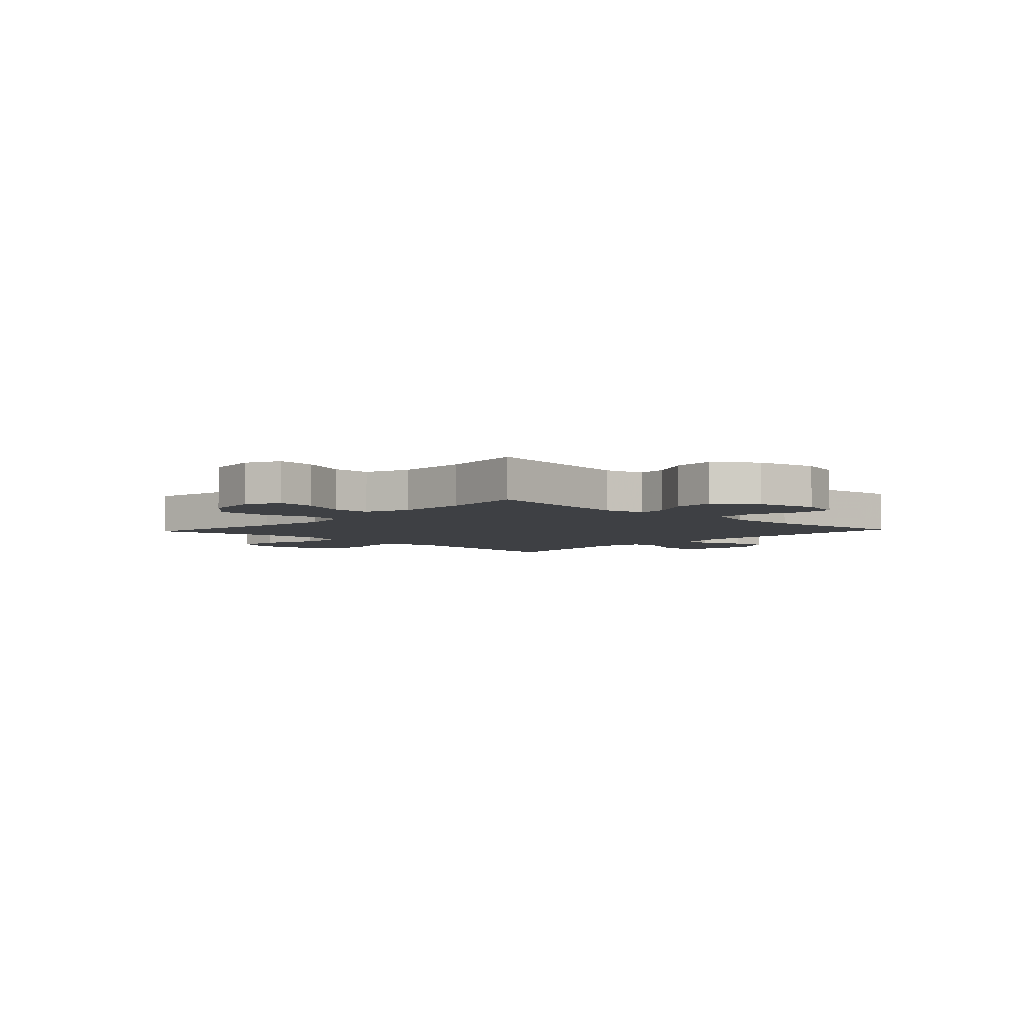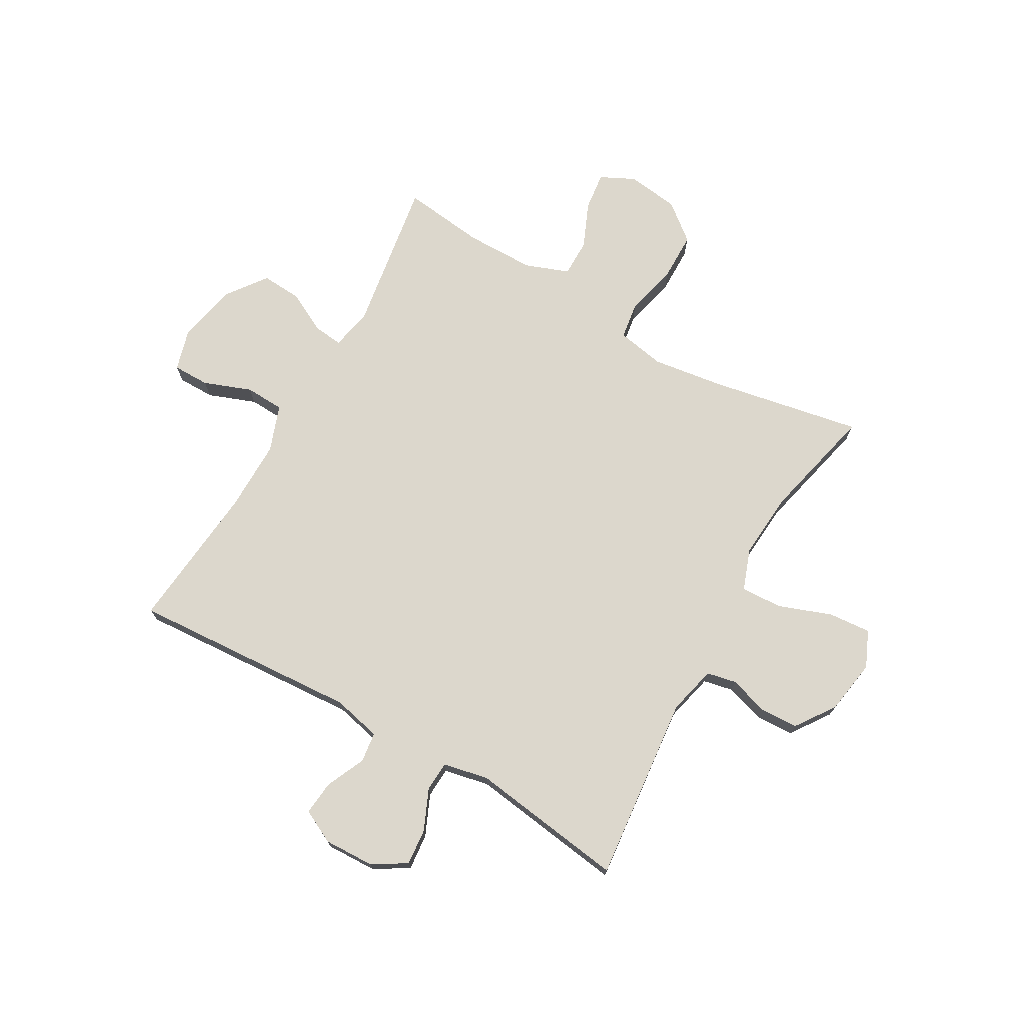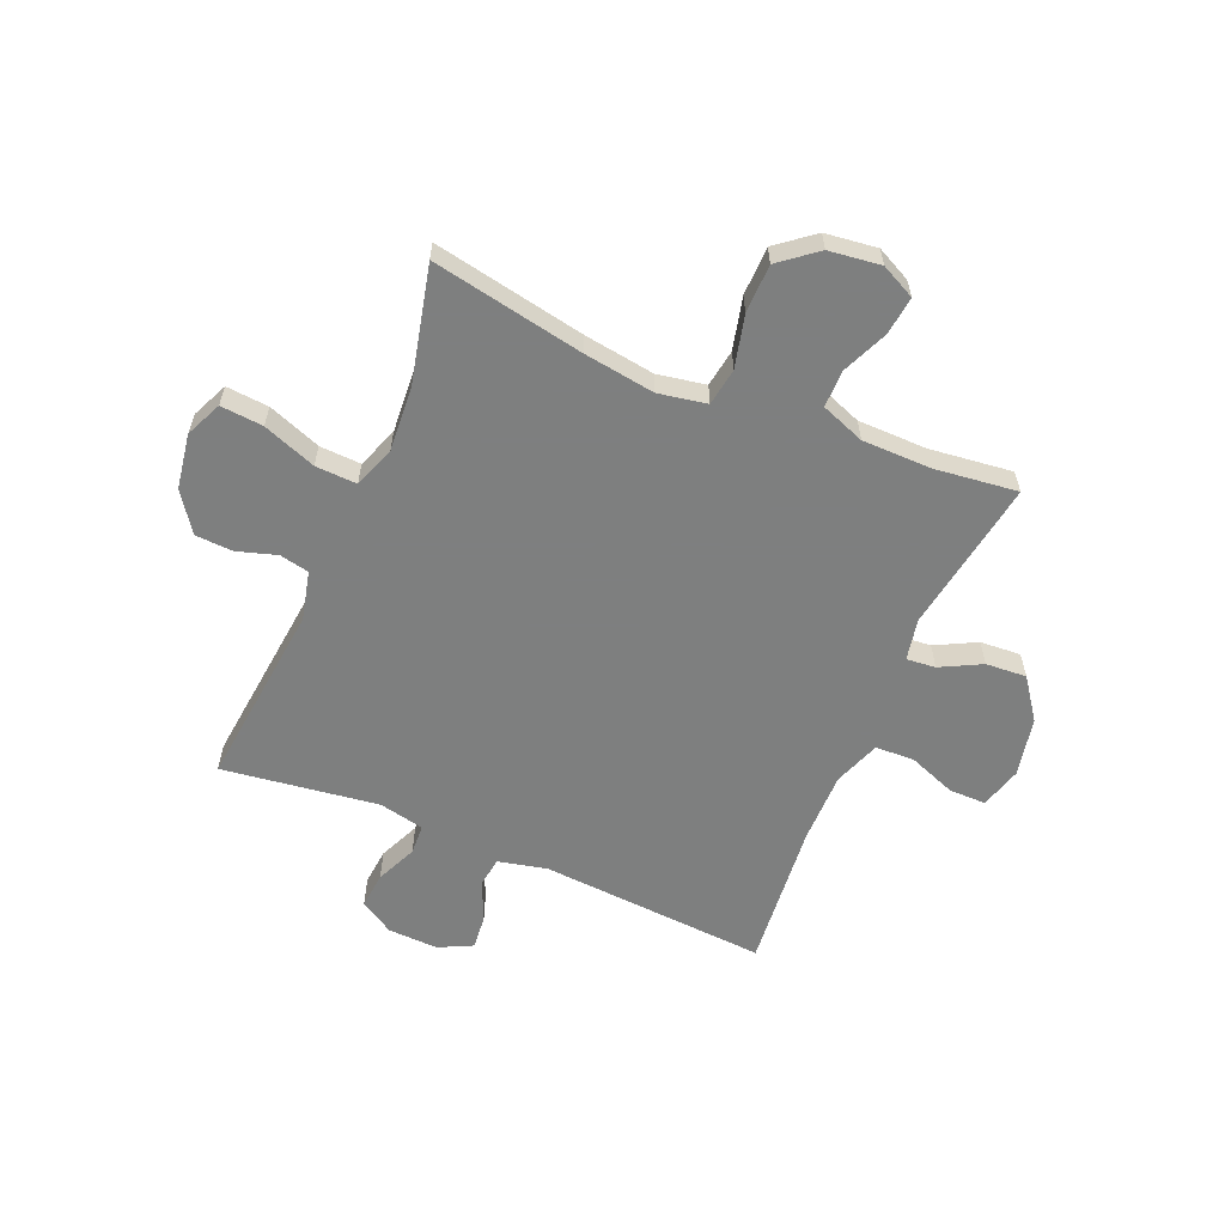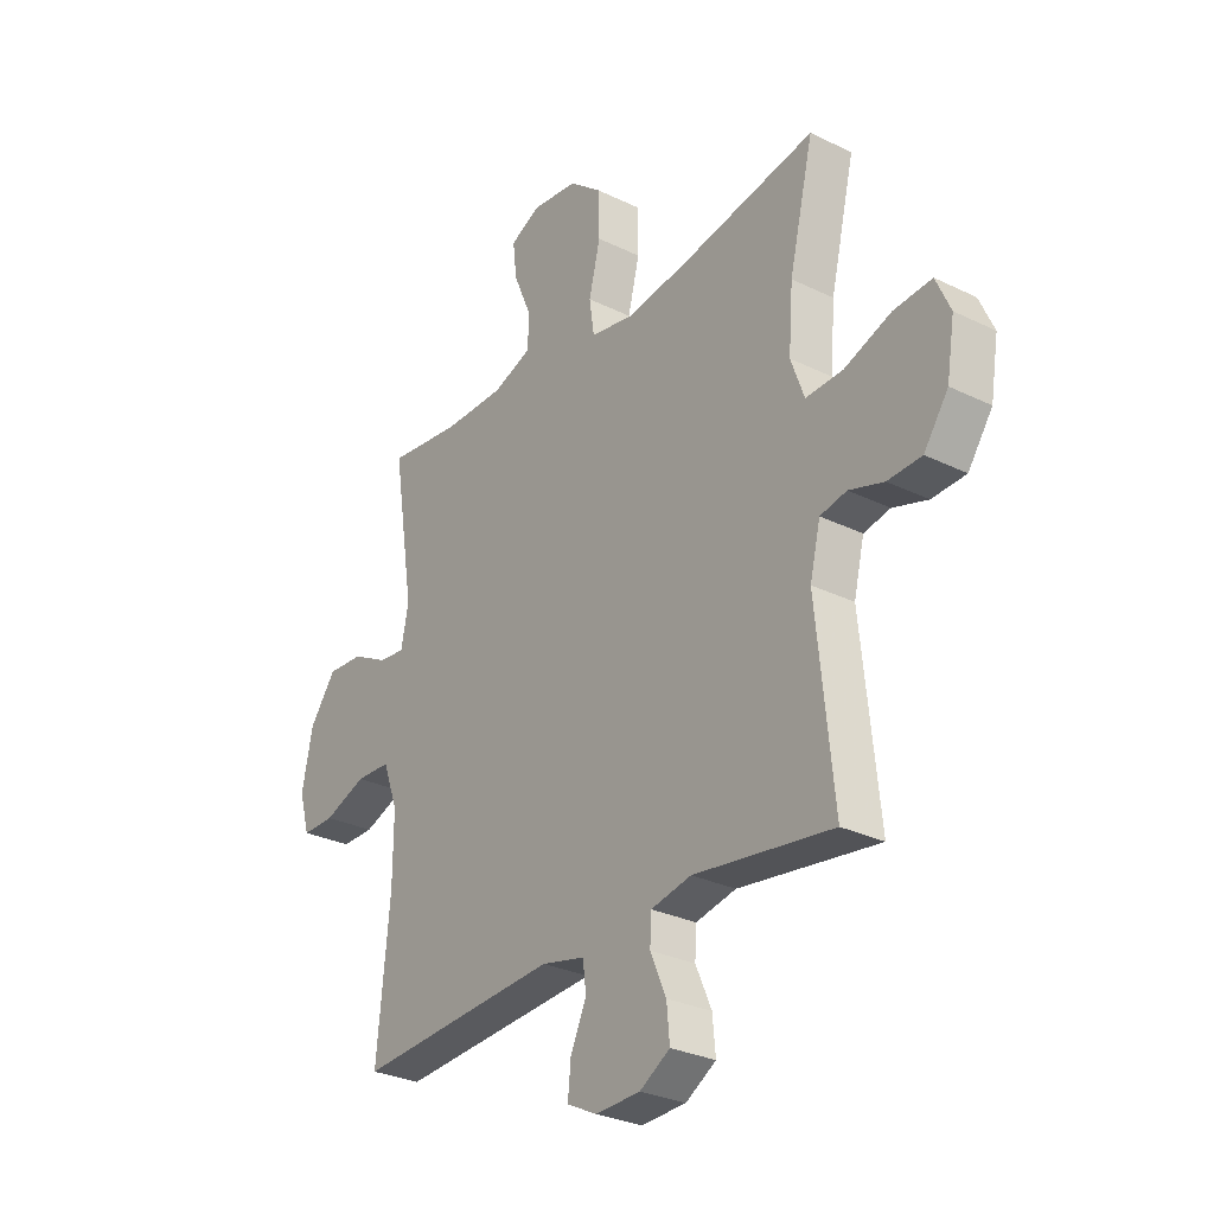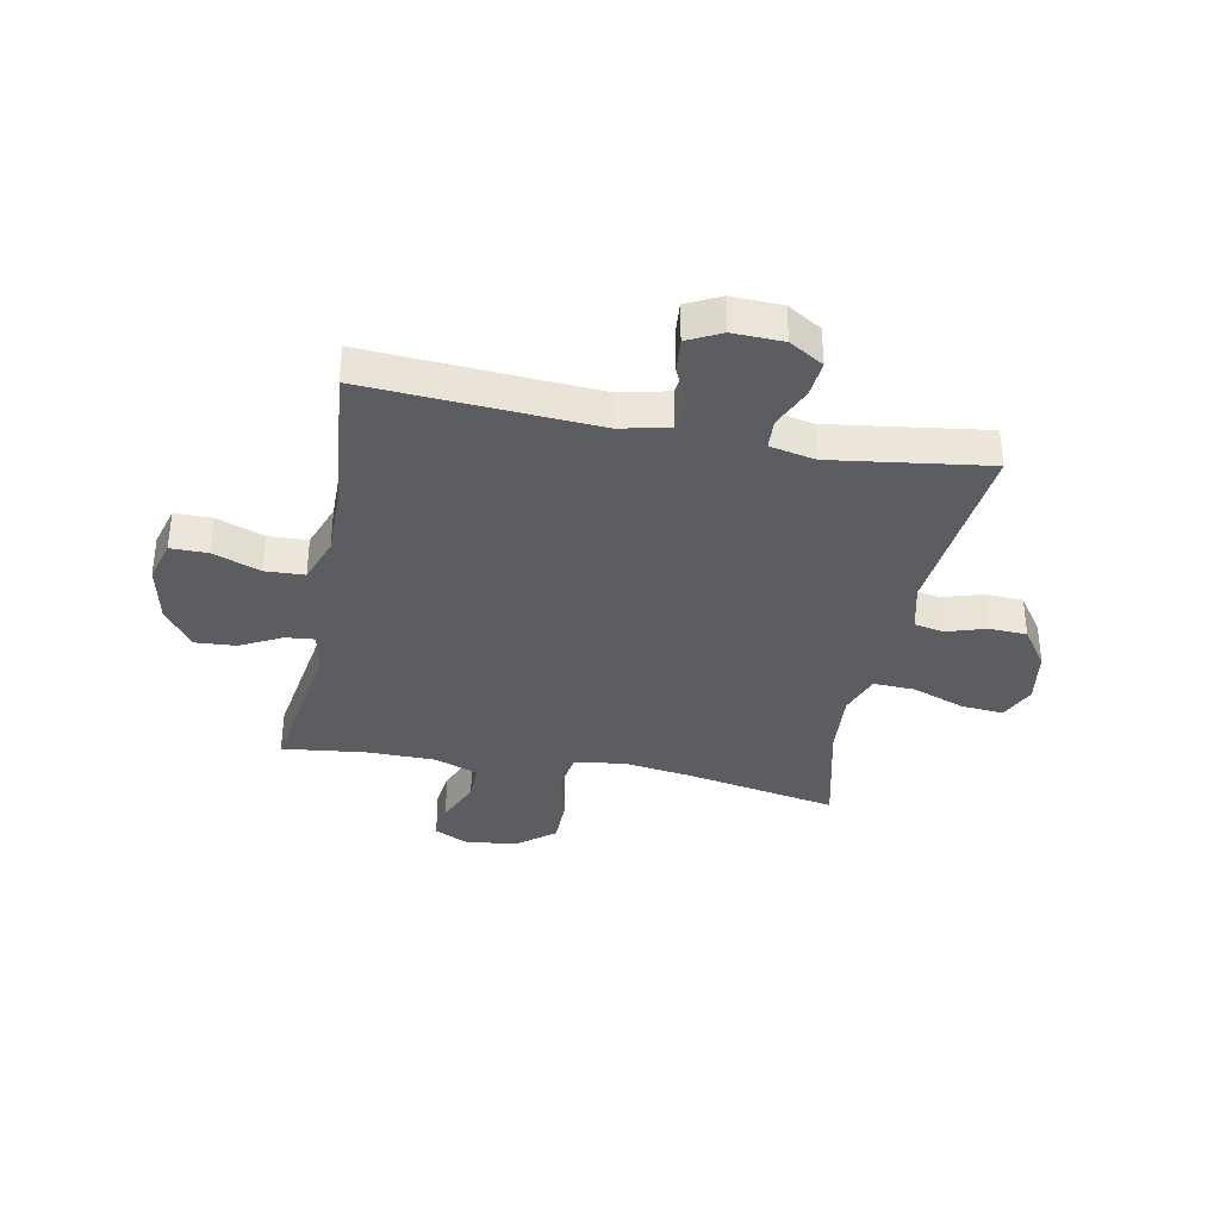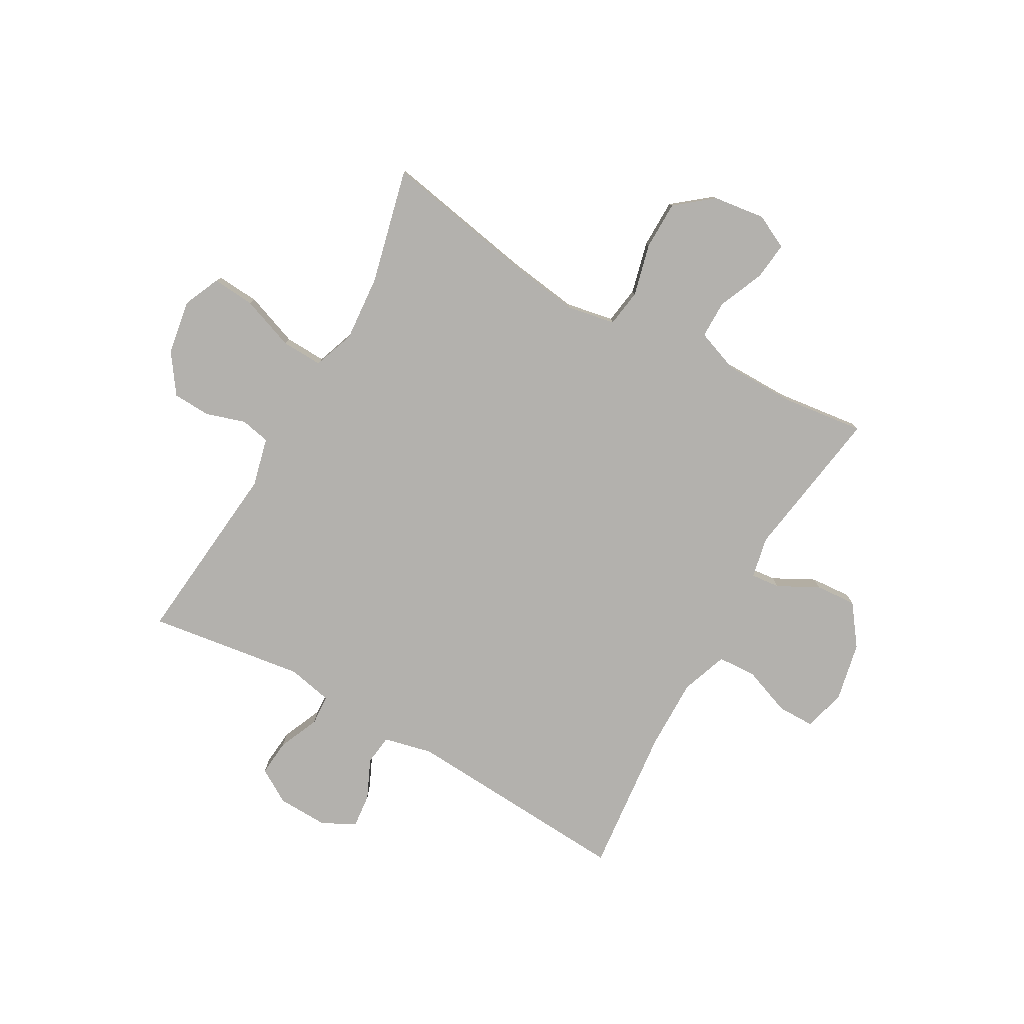
<metadata>
{"format":"obj","ext":"obj","renderer":"f3d","projection":"perspective","resolution":1024,"background":"white","views":[{"elev":-4.6,"azim":47.0,"up":"+Y"},{"elev":73.0,"azim":-150.3,"up":"+Y"},{"elev":-59.6,"azim":-23.1,"up":"+Y"},{"elev":-29.0,"azim":-126.1,"up":"+Z"},{"elev":-35.7,"azim":169.0,"up":"+Y"},{"elev":-79.2,"azim":-29.3,"up":"+Y"}]}
</metadata>
<code>
v -0.5 0.07 -0.5
v -0.466 0.07 -0.166
v -0.487 0.07 -0.079
v -0.54 0.07 -0.068
v -0.61 0.07 -0.09
v -0.678 0.07 -0.087
v -0.727 0.07 -0.017
v -0.743 0.07 0.081
v -0.714 0.07 0.146
v -0.638 0.07 0.14
v -0.543 0.07 0.105
v -0.469 0.07 0.102
v -0.442 0.07 0.176
v -0.451 0.07 0.294
v -0.5 0.07 0.5
v -0.228 0.07 0.449
v -0.101 0.07 0.431
v -0.015 0.07 0.447
v -0.005 0.07 0.514
v -0.028 0.07 0.607
v -0.027 0.07 0.694
v 0.039 0.07 0.747
v 0.132 0.07 0.759
v 0.193 0.07 0.729
v 0.185 0.07 0.661
v 0.15 0.07 0.579
v 0.15 0.07 0.512
v 0.228 0.07 0.483
v 0.352 0.07 0.482
v 0.5 0.07 0.5
v 0.457 0.07 0.225
v 0.472 0.07 0.151
v 0.524 0.07 0.156
v 0.597 0.07 0.194
v 0.67 0.07 0.199
v 0.723 0.07 0.127
v 0.745 0.07 0.021
v 0.724 0.07 -0.054
v 0.658 0.07 -0.054
v 0.573 0.07 -0.022
v 0.503 0.07 -0.025
v 0.473 0.07 -0.108
v 0.474 0.07 -0.236
v 0.5 0.07 -0.5
v 0.092 0.07 -0.474
v 0.005 0.07 -0.494
v -0.002 0.07 -0.548
v 0.03 0.07 -0.619
v 0.036 0.07 -0.68
v -0.024 0.07 -0.71
v -0.114 0.07 -0.707
v -0.175 0.07 -0.67
v -0.169 0.07 -0.605
v -0.137 0.07 -0.532
v -0.14 0.07 -0.478
v -0.221 0.07 -0.461
v -0.5 0 -0.5
v -0.466 0 -0.166
v -0.487 0 -0.079
v -0.54 0 -0.068
v -0.61 0 -0.09
v -0.678 0 -0.087
v -0.727 0 -0.017
v -0.743 0 0.081
v -0.714 0 0.146
v -0.638 0 0.14
v -0.543 0 0.105
v -0.469 0 0.102
v -0.442 0 0.176
v -0.451 0 0.294
v -0.5 0 0.5
v -0.228 0 0.449
v -0.101 0 0.431
v -0.015 0 0.447
v -0.005 0 0.514
v -0.028 0 0.607
v -0.027 0 0.694
v 0.039 0 0.747
v 0.132 0 0.759
v 0.193 0 0.729
v 0.185 0 0.661
v 0.15 0 0.579
v 0.15 0 0.512
v 0.228 0 0.483
v 0.352 0 0.482
v 0.5 0 0.5
v 0.457 0 0.225
v 0.472 0 0.151
v 0.524 0 0.156
v 0.597 0 0.194
v 0.67 0 0.199
v 0.723 0 0.127
v 0.745 0 0.021
v 0.724 0 -0.054
v 0.658 0 -0.054
v 0.573 0 -0.022
v 0.503 0 -0.025
v 0.473 0 -0.108
v 0.474 0 -0.236
v 0.5 0 -0.5
v 0.092 0 -0.474
v 0.005 0 -0.494
v -0.002 0 -0.548
v 0.03 0 -0.619
v 0.036 0 -0.68
v -0.024 0 -0.71
v -0.114 0 -0.707
v -0.175 0 -0.67
v -0.169 0 -0.605
v -0.137 0 -0.532
v -0.14 0 -0.478
v -0.221 0 -0.461
f 51 52 53 54
f 51 54 55
f 50 51 55
f 47 48 49 50
f 46 47 50 55
f 45 46 55 56
f 43 44 45
f 42 43 45 56
f 37 38 39 40
f 37 40 41
f 36 37 41
f 33 34 35 36
f 32 33 36 41
f 31 32 41 42
f 29 30 31
f 28 29 31 42
f 23 24 25 26
f 23 26 27
f 22 23 27
f 19 20 21 22
f 18 19 22 27
f 14 15 16
f 13 14 16 17
f 12 13 17 18
f 8 9 10 11
f 8 11 12
f 7 8 12
f 4 5 6 7
f 3 4 7 12
f 2 3 12 18
f 27 28 42 56
f 18 27 56
f 1 2 18 56
f 110 109 108 107
f 111 110 107
f 111 107 106
f 106 105 104 103
f 111 106 103 102
f 112 111 102 101
f 101 100 99
f 112 101 99 98
f 96 95 94 93
f 97 96 93
f 97 93 92
f 92 91 90 89
f 97 92 89 88
f 98 97 88 87
f 87 86 85
f 98 87 85 84
f 82 81 80 79
f 83 82 79
f 83 79 78
f 78 77 76 75
f 83 78 75 74
f 72 71 70
f 73 72 70 69
f 74 73 69 68
f 67 66 65 64
f 68 67 64
f 68 64 63
f 63 62 61 60
f 68 63 60 59
f 74 68 59 58
f 112 98 84 83
f 112 83 74
f 112 74 58 57
f 1 57 58 2
f 2 58 59 3
f 3 59 60 4
f 4 60 61 5
f 5 61 62 6
f 6 62 63 7
f 7 63 64 8
f 8 64 65 9
f 9 65 66 10
f 10 66 67 11
f 11 67 68 12
f 12 68 69 13
f 13 69 70 14
f 14 70 71 15
f 15 71 72 16
f 16 72 73 17
f 17 73 74 18
f 18 74 75 19
f 19 75 76 20
f 20 76 77 21
f 21 77 78 22
f 22 78 79 23
f 23 79 80 24
f 24 80 81 25
f 25 81 82 26
f 26 82 83 27
f 27 83 84 28
f 28 84 85 29
f 29 85 86 30
f 30 86 87 31
f 31 87 88 32
f 32 88 89 33
f 33 89 90 34
f 34 90 91 35
f 35 91 92 36
f 36 92 93 37
f 37 93 94 38
f 38 94 95 39
f 39 95 96 40
f 40 96 97 41
f 41 97 98 42
f 42 98 99 43
f 43 99 100 44
f 44 100 101 45
f 45 101 102 46
f 46 102 103 47
f 47 103 104 48
f 48 104 105 49
f 49 105 106 50
f 50 106 107 51
f 51 107 108 52
f 52 108 109 53
f 53 109 110 54
f 54 110 111 55
f 55 111 112 56
f 56 112 57 1

</code>
